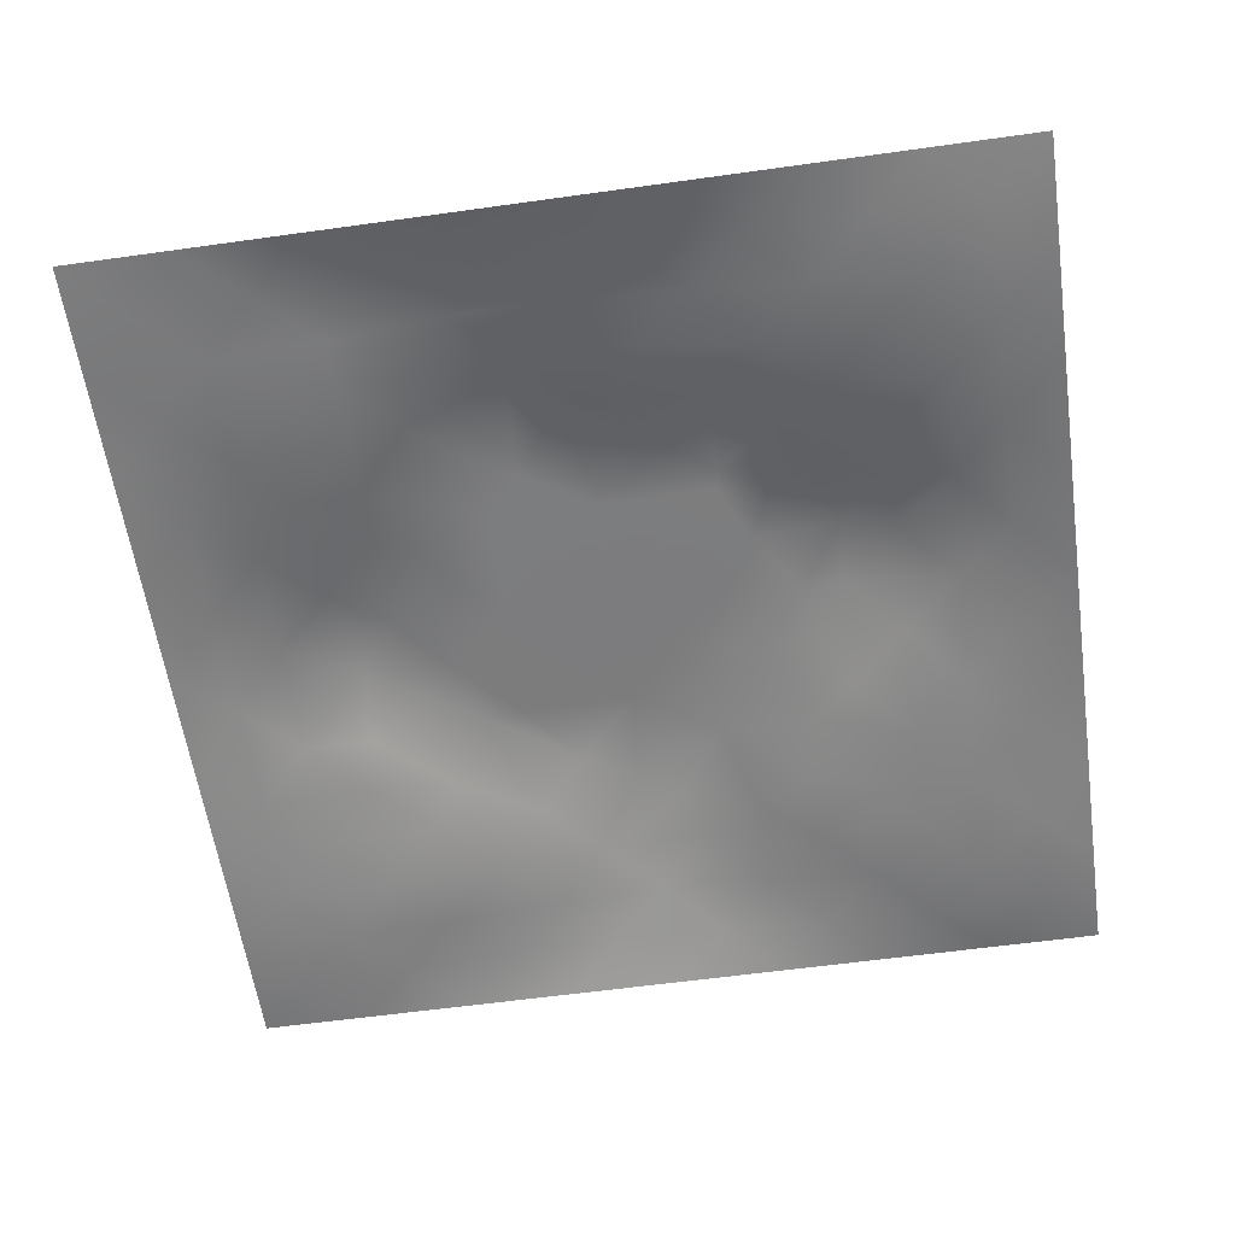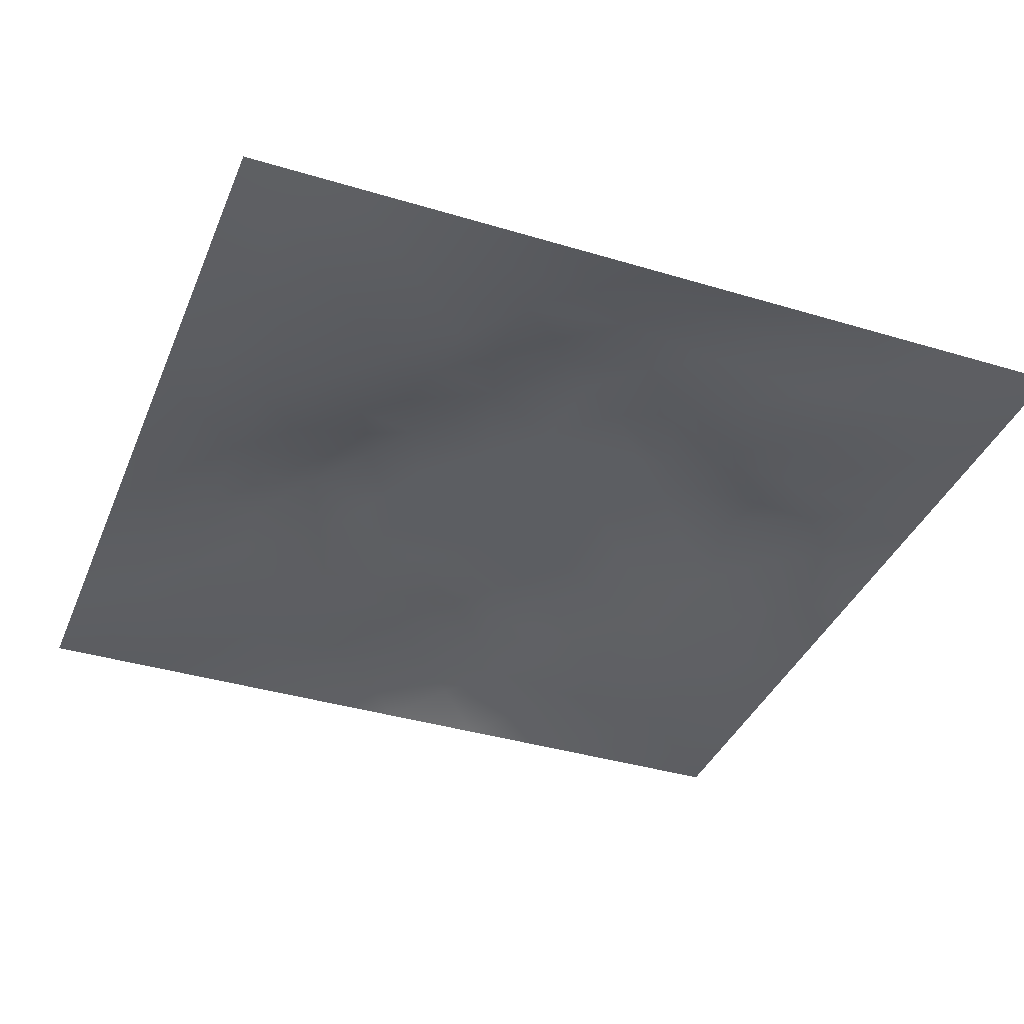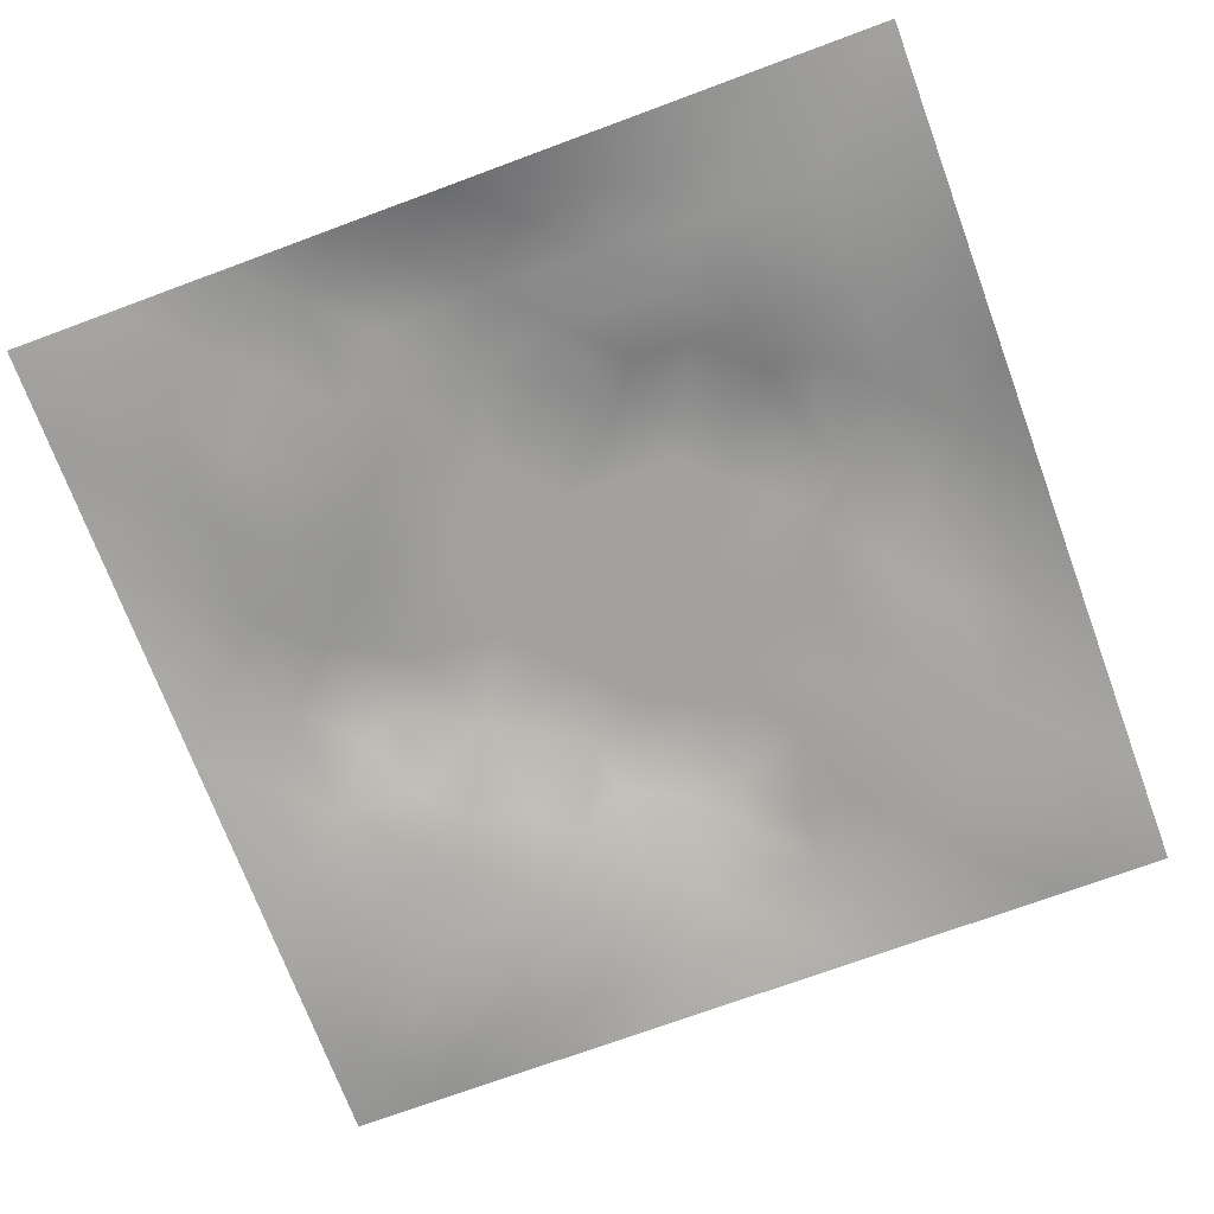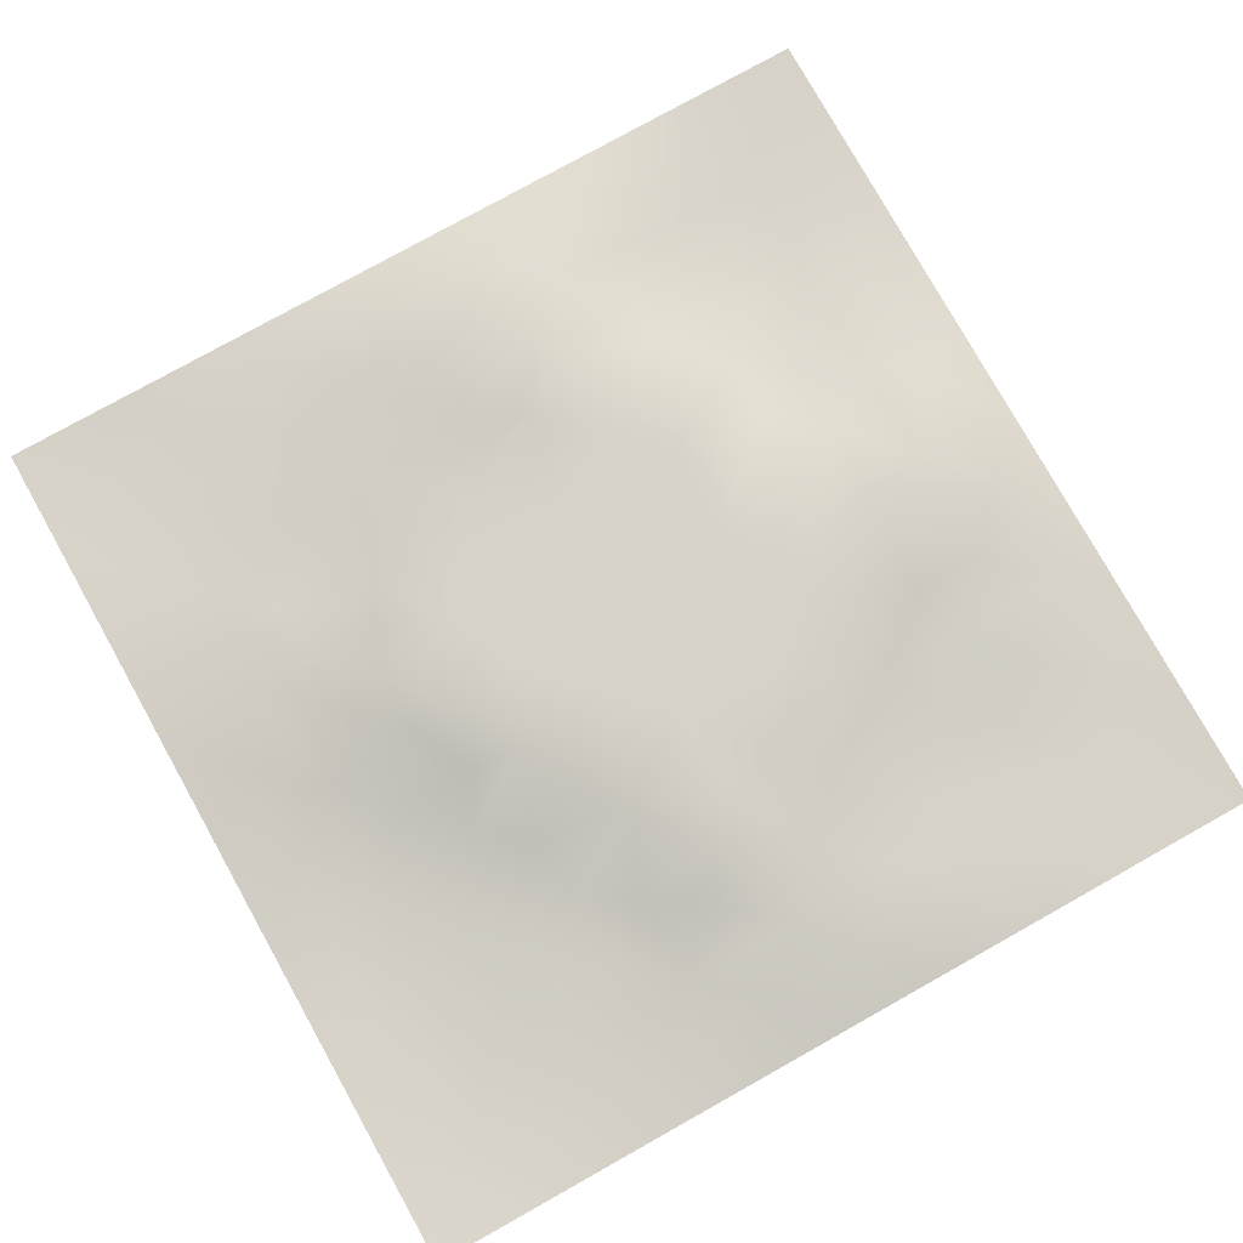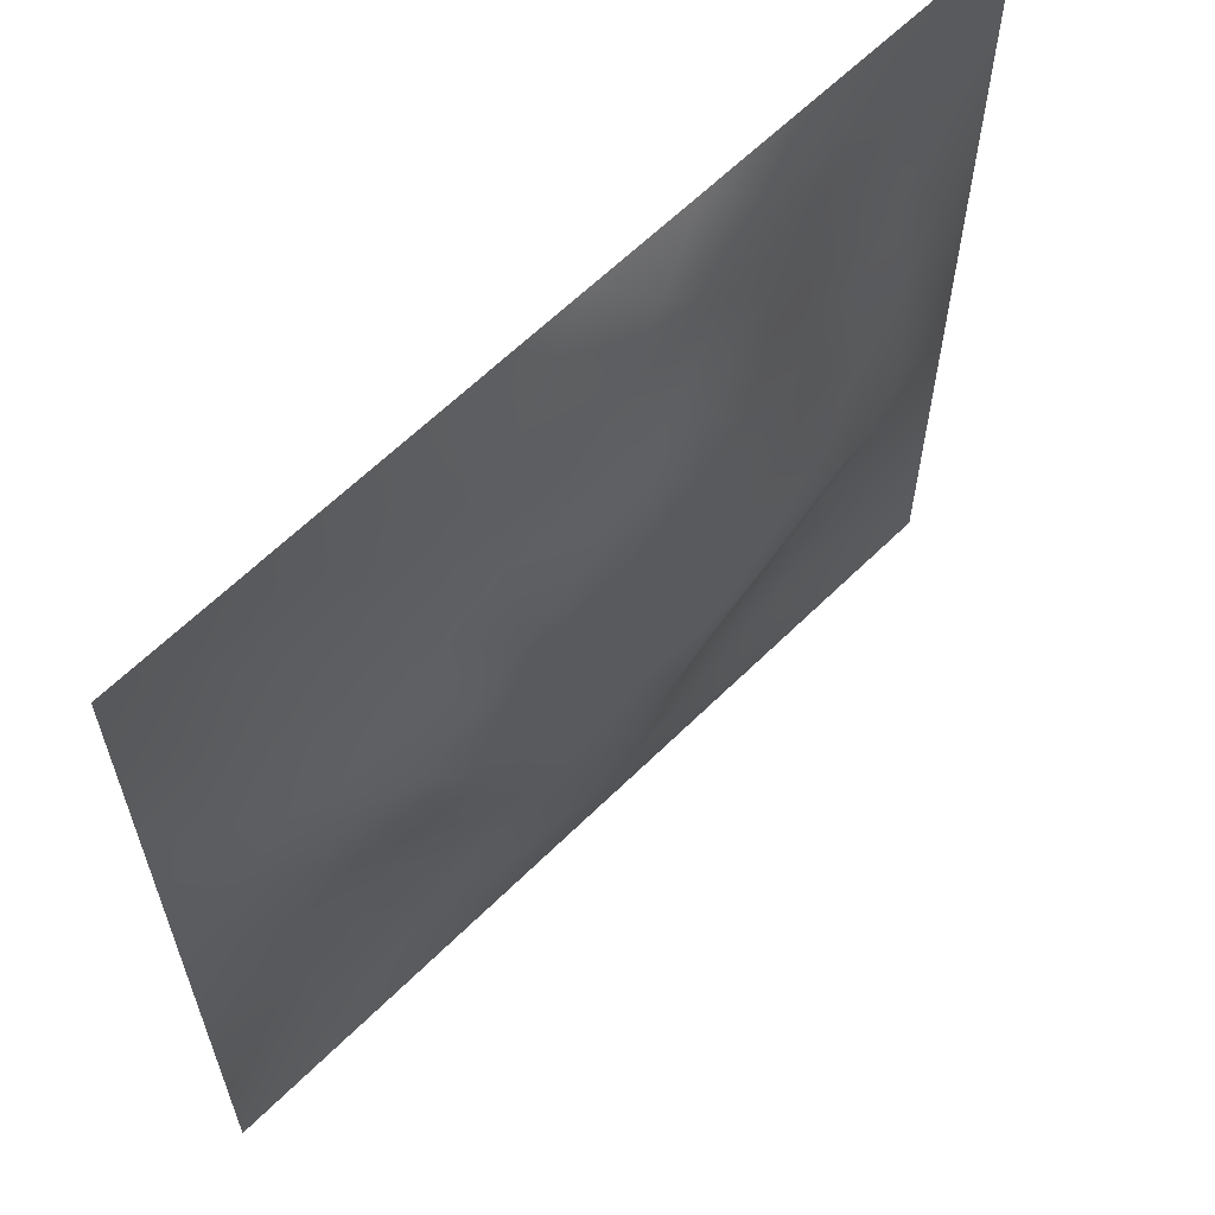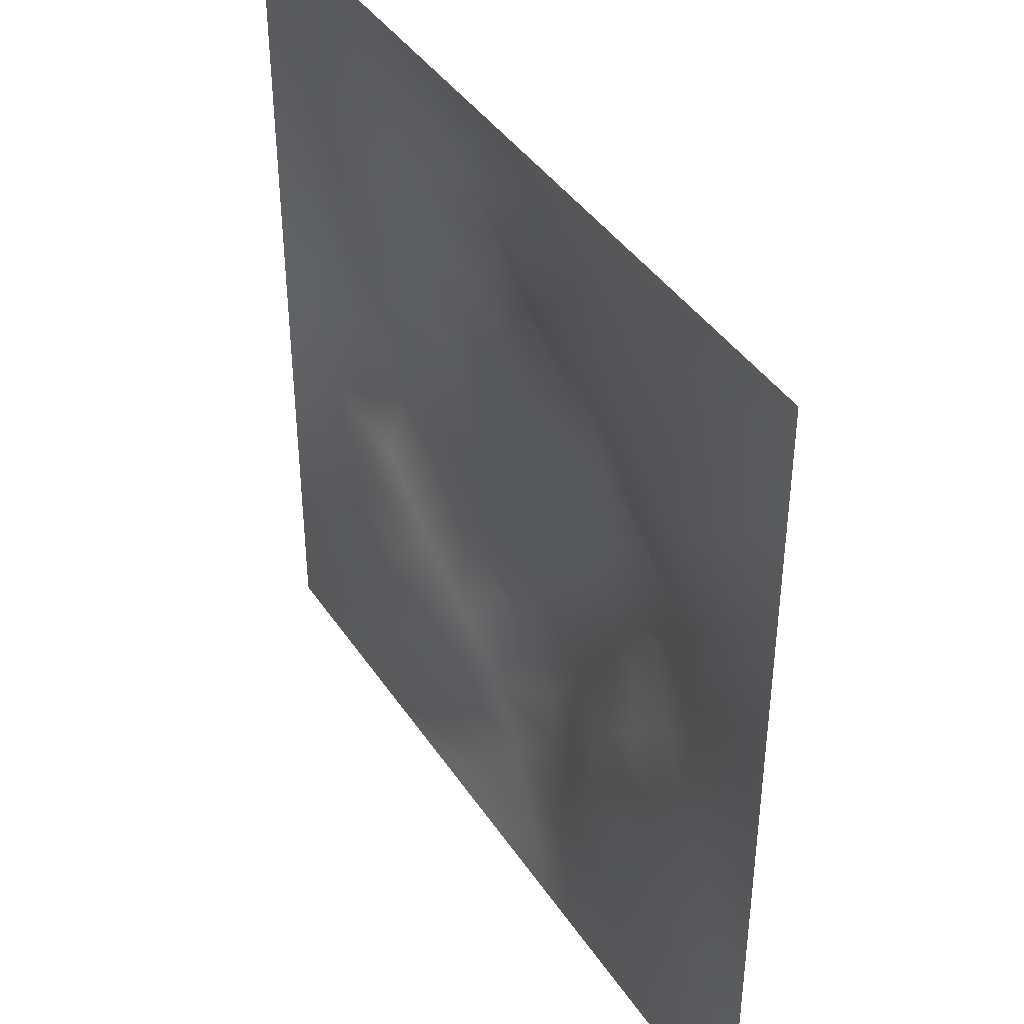
<metadata>
{"format":"obj","ext":"obj","renderer":"f3d","projection":"perspective","resolution":1024,"background":"white","views":[{"elev":-58.9,"azim":-171.8,"up":"+Z"},{"elev":-38.0,"azim":-21.0,"up":"+Z"},{"elev":-72.0,"azim":110.3,"up":"+Z"},{"elev":78.2,"azim":-29.2,"up":"+Z"},{"elev":62.4,"azim":-45.0,"up":"+Y"},{"elev":41.1,"azim":-120.6,"up":"+Y"}]}
</metadata>
<code>
v -0 0 -0
v 1 0 -0
v -0 1 0
v 1 1 0
v 0.5 0.4997 0.05228
v -0 0.5 0
v 0.5 1 0
v 1 0.5 0
v 0.5 -0 0
v 0.2511 0.7488 0.01399
v 0.7491 0.7499 0.01988
v 0.2521 0.2512 0.007223
v 0.7495 0.2515 0.01495
v 0.75 0 0
v 0.25 0 0
v 1 0.75 0
v 1 0.25 0
v 0.25 1 0
v 0.75 1 0
v 0 0.25 0
v 0 0.75 -0
v 0.3682 0.2208 0.0176
v 0.2483 0.5003 0.0438
v 0.501 0.7516 0.04632
v 0.3721 0.371 0.05244
v 0.8768 0.3756 0.02429
v 0.6245 0.1249 0.01568
v 0.6262 0.3734 0.05228
v 0.8746 0.1257 -0.000172
v 0.3753 0.1246 0.01701
v 0.1257 0.1256 -0.009145
v 0.7502 0.6876 0.02984
v 0.8766 0.6253 0.02639
v 0.6264 0.6261 0.05228
v 0.8745 0.8748 0.003327
v 0.3756 0.8751 0.01676
v 0.374 0.6262 0.05228
v 0.1257 0.8744 -0.005335
v 0.1242 0.6252 0.02119
v 0.6253 0.8774 0.02959
v 0.1262 0.3761 0.004142
v 0.2511 0.1258 0.000837
v 0.8747 0.7499 0.01133
v 0.8751 0.2506 0.01193
v 0.2508 0.8742 0.004952
v 0.7495 0.8755 0.01343
v 0.1262 0.2509 -0.002399
v 0.1257 0.7492 0.003592
v 0.3052 0.7131 0.02697
v 0.2781 0.4353 0.03949
v 0.751 0.6248 0.03696
v 0.8792 0.5002 0.03979
v 0.3691 0.6502 0.05244
v 0.3761 0.7496 0.02849
v 0 0.375 0
v 0.5001 0.8776 0.03321
v 0.5002 0.6261 0.05228
v 0.2515 0.3765 0.0194
v 0.1241 0.5001 0.02207
v 0.3737 0.4998 0.05228
v 0.624 0.2505 0.02785
v 0.4998 0.123 0.02921
v 0.4997 0.3733 0.05228
v 0 0.625 0
v 0 0.875 0
v 0 0.125 0
v 0.625 1 0
v 0.875 1 0
v 0.125 1 0
v 0.375 1 0
v 1 0.375 0
v 1 0.125 0
v 1 0.875 0
v 1 0.625 0
v 0.375 0 0
v 0.125 0 0
v 0.875 0 0
v 0.625 0 0
v 0.7492 0.1258 0.003898
v 0.6264 0.4997 0.05228
v 0.343 0.5629 0.05236
v 0.06317 0.313 0.000715
v 0.1877 0.4384 0.02198
v 0.1893 0.3139 0.005227
v 0.0626 0.4377 0.007024
v 0.6877 0.9393 0.01683
v 0.6866 0.8132 0.02287
v 0.5625 0.9403 0.02175
v 0.06242 0.6874 0.007496
v 0.1879 0.6865 0.01597
v 0.06244 0.5626 0.008987
v 0.1878 0.9371 0.000434
v 0.1883 0.8117 0.005072
v 0.06263 0.9374 -0.005408
v 0.437 0.5629 0.05228
v 0.5245 0.7508 0.05243
v 0.4384 0.8133 0.03035
v 0.3139 0.8115 0.01205
v 0.4376 0.9387 0.01557
v 0.9374 0.8125 0.005688
v 0.8115 0.8122 0.006454
v 0.9373 0.9374 -0.000711
v 0.7056 0.5907 0.05243
v 0.5633 0.5629 0.05228
v 0.423 0.6851 0.05243
v 0.8146 0.5619 0.0356
v 0.8126 0.6871 0.02073
v 0.9401 0.5628 0.02109
v 0.3136 0.2625 0.01386
v 0.5673 0.3028 0.05243
v 0.4367 0.4365 0.05228
v 0.188 0.06289 -0.003737
v 0.06253 0.06252 -0.007486
v 0.189 0.1885 -0.002451
v 0.3127 0.06251 0.006742
v 0.3147 0.1883 0.007807
v 0.4376 0.06176 0.0126
v 0.8123 0.06291 0.002816
v 0.9374 0.06269 -0.003874
v 0.3362 0.4265 0.05243
v 0.5631 0.4365 0.05228
v 0.2955 0.4892 0.05243
v 0.5622 0.1863 0.03229
v 0.6864 0.1886 0.01167
v 0.5624 0.06134 0.01501
v 0.9385 0.3126 0.01319
v 0.8127 0.3141 0.01811
v 0.9407 0.4375 0.02287
v 0.3128 0.9374 0.006918
v 0.1866 0.625 0.02903
v 0.8119 0.1888 0.003873
v 0.2519 0.1886 0.001271
v 0.6874 0.06229 0.01064
v 0.6897 0.4366 0.05228
v 0.9373 0.1879 0.001817
v 0.4366 0.1851 0.03882
v 0.06291 0.188 -0.005782
v 0.756 0.5129 0.05243
v 0.9379 0.6876 0.01055
v 0.6701 0.3694 0.05243
v 0.06291 0.8121 -0.00146
v 0.8124 0.9377 0.007421
v 0.1856 0.5629 0.03648
v 0.5633 0.8155 0.04475
v 0.7223 0.4031 0.05244
v 0.4609 0.2335 0.05244
v 0.2435 0.569 0.05244
v 0.7965 0.451 0.05244
v 0.579 0.7865 0.05244
v 0.6667 0.6507 0.05243
v 0.5114 0.2665 0.05243
v 0.2992 0.3336 0.02015
v 0.3178 0.617 0.05244
v 0.7134 0.3016 0.02787
v 0.7493 0.8128 0.01669
v 0.5822 0.6741 0.05236
v 0.2817 0.656 0.03261
v 0.6887 0.7586 0.0319
v 0.4064 0.318 0.05244
v 0.6326 0.7035 0.05244
v 0.8018 0.3742 0.02798
f 1 113 66
f 31 137 113
f 161 127 26
f 112 31 113
f 136 123 146
f 106 52 33
f 50 58 120
f 84 41 47
f 137 66 113
f 75 115 15
f 12 152 84
f 23 147 143
f 25 120 152
f 76 113 1
f 76 112 113
f 15 112 76
f 115 112 15
f 30 115 117
f 108 33 52
f 75 117 115
f 115 30 42
f 145 140 154
f 51 150 103
f 136 22 30
f 90 10 48
f 54 98 49
f 42 112 115
f 58 84 152
f 13 154 124
f 60 120 111
f 127 13 44
f 26 127 126
f 101 43 35
f 104 80 34
f 10 49 98
f 50 122 23
f 49 53 54
f 117 62 30
f 148 26 52
f 62 123 136
f 77 2 119
f 77 119 118
f 71 128 126
f 58 152 120
f 63 28 121
f 119 29 118
f 122 50 120
f 125 27 62
f 135 72 17
f 136 30 62
f 138 148 106
f 60 122 120
f 153 53 157
f 11 32 107
f 107 43 11
f 150 160 34
f 32 158 150
f 147 157 130
f 151 146 123
f 154 140 61
f 82 47 41
f 45 98 36
f 82 137 47
f 61 124 154
f 26 126 128
f 62 117 125
f 20 137 82
f 38 92 94
f 20 66 137
f 55 20 82
f 69 94 92
f 12 114 132
f 8 108 128
f 141 48 38
f 24 144 97
f 65 141 94
f 114 31 42
f 38 94 141
f 92 18 69
f 97 54 24
f 151 110 63
f 46 35 142
f 29 119 135
f 83 23 59
f 151 63 159
f 35 46 101
f 129 45 36
f 27 124 123
f 85 41 59
f 78 125 9
f 70 129 99
f 83 59 41
f 129 70 18
f 36 99 129
f 93 38 48
f 38 45 92
f 52 128 108
f 65 94 3
f 72 135 119
f 94 69 3
f 39 90 48
f 21 141 65
f 18 92 129
f 6 91 64
f 105 24 54
f 93 45 38
f 89 39 48
f 13 124 131
f 45 129 92
f 9 125 117
f 64 89 21
f 55 82 85
f 6 85 91
f 59 91 85
f 41 85 82
f 6 55 85
f 146 151 159
f 59 39 91
f 109 22 159
f 143 39 59
f 118 29 79
f 58 50 83
f 134 148 138
f 58 83 84
f 119 2 72
f 49 157 53
f 11 158 32
f 138 103 80
f 10 98 93
f 21 89 141
f 105 53 37
f 51 32 150
f 79 133 118
f 118 133 14
f 79 131 124
f 100 35 43
f 143 59 23
f 48 141 89
f 78 133 125
f 62 27 123
f 53 153 37
f 37 81 95
f 60 95 81
f 156 34 160
f 5 95 111
f 148 145 161
f 57 37 95
f 37 57 105
f 27 125 133
f 121 5 111
f 160 150 158
f 61 151 123
f 17 126 135
f 41 84 83
f 131 44 13
f 60 111 95
f 28 134 80
f 104 95 5
f 28 140 134
f 24 105 96
f 57 95 104
f 24 96 144
f 132 42 116
f 12 132 116
f 45 93 98
f 110 28 63
f 106 103 138
f 9 117 75
f 26 128 52
f 54 97 98
f 130 90 39
f 101 11 43
f 99 36 56
f 80 104 5
f 23 83 50
f 126 17 71
f 109 12 116
f 44 126 127
f 144 149 40
f 103 150 34
f 36 98 97
f 153 81 37
f 96 156 149
f 122 147 23
f 26 148 161
f 157 147 153
f 120 25 111
f 12 109 152
f 14 133 78
f 140 110 61
f 107 106 33
f 44 135 126
f 51 103 106
f 34 156 104
f 57 104 156
f 121 80 5
f 63 121 111
f 121 28 80
f 77 118 14
f 10 93 48
f 103 34 80
f 131 79 29
f 140 145 134
f 49 10 157
f 124 27 79
f 139 33 108
f 107 33 43
f 133 79 27
f 145 148 134
f 139 43 33
f 11 155 158
f 96 105 57
f 140 28 110
f 51 106 107
f 127 161 154
f 97 56 36
f 86 46 142
f 112 42 31
f 40 46 86
f 74 139 108
f 100 43 139
f 137 31 47
f 114 47 31
f 88 40 86
f 16 100 139
f 102 35 100
f 68 142 102
f 88 99 56
f 142 35 102
f 53 105 54
f 147 122 81
f 19 86 142
f 88 56 40
f 144 40 56
f 96 149 144
f 44 131 135
f 87 46 40
f 81 153 147
f 87 155 46
f 144 56 97
f 60 81 122
f 64 91 89
f 156 96 57
f 67 88 86
f 7 99 88
f 7 70 99
f 67 7 88
f 19 67 86
f 68 19 142
f 73 102 100
f 4 68 102
f 73 4 102
f 16 73 100
f 74 16 139
f 8 74 108
f 39 89 91
f 116 22 109
f 116 42 30
f 134 138 80
f 61 123 124
f 106 148 52
f 87 40 149
f 128 71 8
f 90 130 157
f 32 51 107
f 42 132 114
f 130 143 147
f 29 135 131
f 25 152 159
f 155 101 46
f 154 161 145
f 84 114 12
f 101 155 11
f 114 84 47
f 146 22 136
f 154 13 127
f 90 157 10
f 143 130 39
f 149 158 87
f 109 159 152
f 116 30 22
f 87 158 155
f 149 160 158
f 160 149 156
f 110 151 61
f 146 159 22
f 25 159 111
f 159 63 111

</code>
